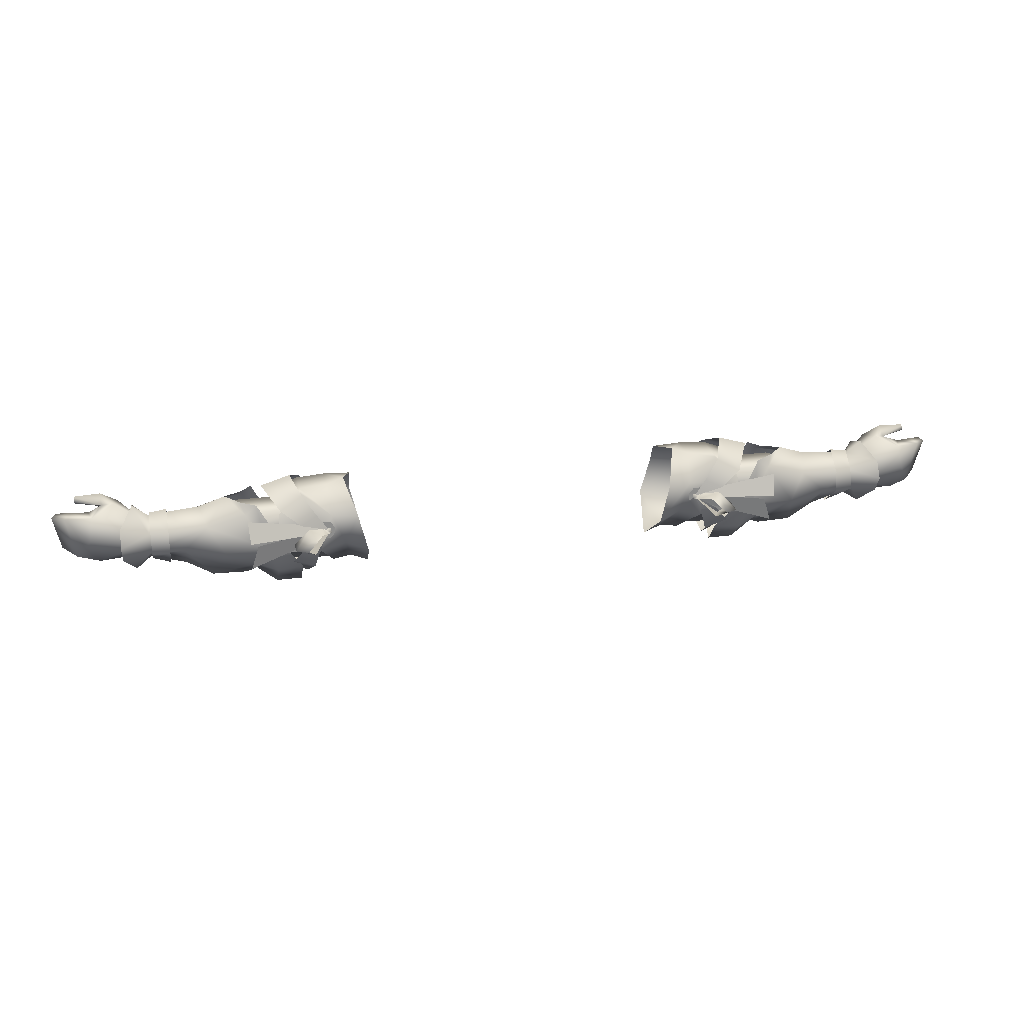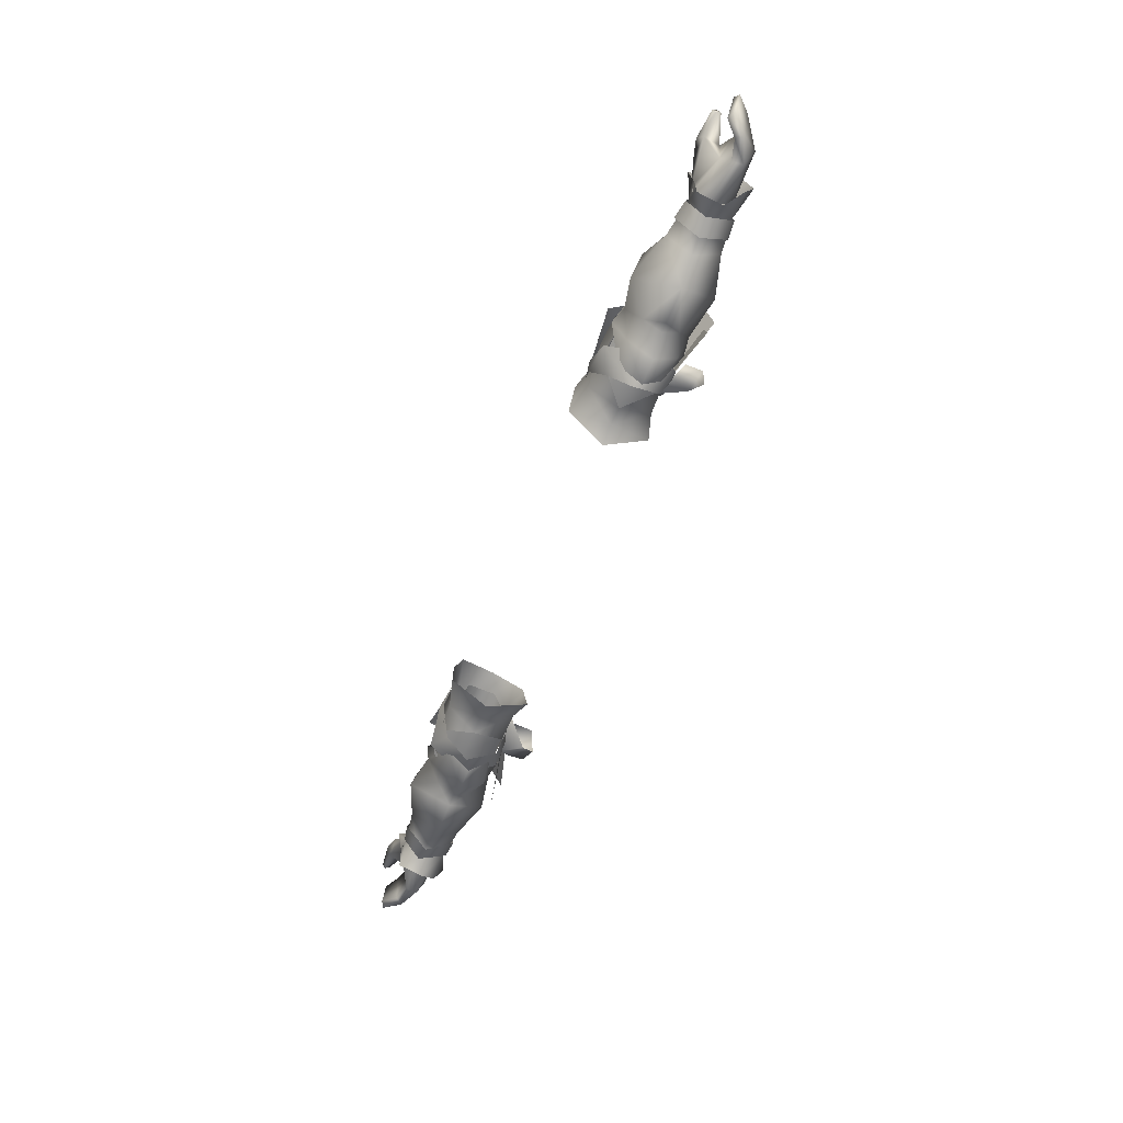
<metadata>
{"format":"obj","ext":"obj","renderer":"f3d","projection":"perspective","resolution":1024,"background":"white","views":[{"elev":25.6,"azim":167.8,"up":"+Z"},{"elev":-60.6,"azim":68.6,"up":"+Z"}]}
</metadata>
<code>
g mesh00
v -47.71 31.46 -4.182
v -46.42 33.49 2.121
v -52.81 31.09 -4.28
v -50.46 36.77 -8.078
v -36 36.04 -8.828
v -47.71 31.46 -4.182
v -36 31.41 -4.727
v -36 39.1 3.359
v -46.39 40.05 2.121
v -46.42 33.49 2.121
v -36 36.04 -8.828
v -50.46 36.77 -8.078
v -43.73 41.2 -3.676
v -36 31.41 -4.727
v -46.42 33.49 2.121
v -36 33.78 3.753
v -36 39.1 3.359
v -52.93 36.77 -8.078
v -52.93 42.08 -4.182
v -47.65 42.08 -4.182
v -47.65 42.08 -4.182
v -55.46 40.05 2.121
v -46.39 40.05 2.121
v -58.26 36.77 2.121
v -55.32 33.49 2.121
v -36 41.38 -2.912
v -43.73 41.2 -3.676
v -50.46 36.77 -8.078
v -52.93 36.77 -8.078
v -47.71 31.46 -4.182
v -52.81 31.09 -4.28
f 1 2 3
f 4 5 6
f 6 5 7
f 8 9 10
f 11 12 13
f 1 14 15
f 15 14 16
f 15 16 17
f 18 19 20
f 21 22 23
f 23 22 24
f 23 24 2
f 2 24 25
f 2 25 3
f 8 26 9
f 9 26 27
f 9 27 20
f 20 27 28
f 20 28 29
f 29 28 30
f 29 30 31
v -81.86 39.9 3.853
v -72.9 36.97 1.69
v -73.19 40.93 -2.17
v -72.9 36.97 1.69
v -76.92 32.66 3.888
v -73.1 33.57 -0.2538
v -72.9 36.97 1.69
v -81.86 39.9 3.853
v -77.64 37.44 5.486
v -73.46 36.71 -6.205
v -81.08 39.09 -5.654
v -73.19 40.93 -2.17
v -82.53 41.03 -0.4635
v -81.86 39.9 3.853
v -76.92 32.66 3.888
v -72.9 36.97 1.69
v -77.64 37.44 5.486
v -76.92 32.66 3.888
v -80.83 32.74 3.132
v -73.1 33.57 -0.2538
v -79.28 36.03 -0.2808
v -73.3 33.45 -3.862
v -76.26 35.03 -5.913
v -73.46 36.71 -6.205
v -80.77 37.06 -5.365
v -81.08 39.09 -5.654
f 32 33 34
f 35 36 37
f 38 39 40
f 41 42 43
f 43 42 44
f 43 44 45
f 46 47 48
f 49 50 51
f 51 50 52
f 51 52 53
f 53 52 54
f 53 54 55
f 55 54 56
f 55 56 57
v -58.58 30.79 1.146
v -56.27 29.41 -5.234
v -50.13 30.82 -3.868
v -53 41.14 2.174
v -53.98 39.44 4.276
v -50.84 40.95 3.911
v -47.25 29.66 -4.244
v -50.13 30.82 -3.868
v -42.54 32.6 -10.16
v -51.33 33.53 -8.822
v -51.29 36.79 -11.47
v -47.4 32.28 -10.22
v -47.48 36.8 -14.75
v -57.39 44.5 -4.04
v -51.34 40.2 -8.884
v -53.29 36.78 -12.16
v -47.65 42.08 -4.182
v -52.93 42.08 -4.182
v -55.46 40.05 2.121
v -64.49 32.44 -3.164
v -64.96 33.9 0.6363
v -71.57 33.62 -2.787
v -71.54 41.53 -3.739
v -71.53 40.62 -0.3137
v -65.01 42.34 -3.565
v -49.45 43.06 -4.297
v -64.49 32.44 -3.164
v -59.87 36.82 -11.93
v -56.27 29.41 -5.234
v -51.28 33.15 4.689
v -53.48 34.69 4.326
v -53.08 32.57 3.052
v -56.69 37.68 4.999
v -74.49 33.56 -7.038
v -74.35 38.3 -8.359
v -71.53 36.59 -6.863
v -64.81 36.75 -8.872
v -61.67 37.64 3.334
v -76.84 41.41 -4.99
v -76.92 43.19 -1.621
v -71.53 40.62 -0.3137
v -76.83 41.4 1.544
v -71.53 37.54 2.462
v -74.33 37.62 4.709
v -74.37 32.63 2.621
v -47.25 29.66 -4.244
v -61.67 37.64 3.334
v -71.51 34.71 -0.00045
v -47.4 41.48 -10.23
v -60.48 41.83 0.6183
v -74.43 33.52 -2.208
v -71.57 33.62 -2.787
v -42.51 40.59 -10.18
v -45.91 43.63 -4.289
v -42.59 36.8 -14.74
v -74.43 33.52 -2.208
f 58 59 60
f 61 62 63
f 64 65 66
f 67 68 69
f 69 68 70
f 71 72 73
f 74 75 76
f 59 58 77
f 77 58 78
f 77 78 79
f 80 81 82
f 61 63 83
f 84 85 86
f 87 88 89
f 89 88 90
f 91 92 93
f 93 92 80
f 93 80 94
f 94 80 82
f 62 61 90
f 90 61 95
f 90 95 89
f 92 96 80
f 80 96 97
f 80 97 98
f 98 97 99
f 98 99 100
f 100 99 101
f 100 101 102
f 103 87 60
f 60 87 89
f 60 89 58
f 58 89 104
f 58 104 78
f 78 104 105
f 78 105 79
f 106 72 83
f 83 72 71
f 83 71 61
f 61 71 107
f 61 107 95
f 108 91 109
f 109 91 93
f 109 93 84
f 84 93 94
f 84 94 85
f 85 94 82
f 67 73 68
f 68 73 72
f 68 72 70
f 70 72 106
f 70 106 110
f 110 106 83
f 110 83 111
f 111 83 63
f 110 112 70
f 70 112 66
f 70 66 69
f 69 66 65
f 69 65 67
f 67 65 86
f 67 86 73
f 73 86 85
f 73 85 71
f 71 85 82
f 71 82 107
f 107 82 81
f 107 81 104
f 104 81 100
f 104 100 105
f 105 100 102
f 105 102 79
f 79 102 113
v 46.39 40.05 2.121
v 47.65 42.08 -4.182
v 43.73 41.2 -3.676
v 36 31.41 -4.727
v 36 36.04 -8.828
v 50.46 36.77 -8.078
v 52.93 36.77 -8.078
v 52.81 31.09 -4.28
v 47.71 31.46 -4.182
v 50.46 36.77 -8.078
v 36 36.04 -8.828
v 36 41.38 -2.912
v 46.39 40.05 2.121
v 36 33.78 3.753
v 46.42 33.49 2.121
v 36 31.41 -4.727
v 47.71 31.46 -4.182
v 47.71 31.46 -4.182
v 55.32 33.49 2.121
v 46.42 33.49 2.121
v 58.26 36.77 2.121
v 46.39 40.05 2.121
v 47.65 42.08 -4.182
v 50.46 36.77 -8.078
v 43.73 41.2 -3.676
v 36 41.38 -2.912
v 46.39 40.05 2.121
v 36 39.1 3.359
v 36 33.78 3.753
v 55.46 40.05 2.121
v 52.93 42.08 -4.182
v 47.65 42.08 -4.182
v 52.93 36.77 -8.078
v 50.46 36.77 -8.078
v 47.71 31.46 -4.182
v 36 31.41 -4.727
f 114 115 116
f 117 118 119
f 120 121 122
f 123 124 125
f 126 127 128
f 128 127 129
f 128 129 130
f 131 132 133
f 133 132 134
f 133 134 135
f 136 137 138
f 138 137 139
f 138 139 140
f 140 139 141
f 140 141 142
f 134 143 135
f 135 143 144
f 135 144 145
f 145 144 146
f 145 146 147
f 147 146 148
f 147 148 149
v 77.64 37.44 5.486
v 81.86 39.9 3.853
v 72.9 36.97 1.69
v 73.19 40.93 -2.17
v 81.86 39.9 3.853
v 82.53 41.03 -0.4635
v 81.08 39.09 -5.654
v 73.46 36.71 -6.205
v 77.64 37.44 5.486
v 72.9 36.97 1.69
v 76.92 32.66 3.888
v 73.1 33.57 -0.2538
v 81.08 39.09 -5.654
v 80.77 37.06 -5.365
v 73.46 36.71 -6.205
v 76.26 35.03 -5.913
v 73.3 33.45 -3.862
v 79.28 36.03 -0.2808
v 73.1 33.57 -0.2538
v 80.83 32.74 3.132
v 76.92 32.66 3.888
f 150 151 152
f 152 151 153
f 154 155 153
f 153 155 156
f 153 156 157
f 158 159 160
f 160 159 161
f 162 163 164
f 164 163 165
f 164 165 166
f 166 165 167
f 166 167 168
f 168 167 169
f 168 169 170
v 64.96 33.9 0.6363
v 61.67 37.64 3.334
v 58.58 30.79 1.146
v 53.48 34.69 4.326
v 53.08 32.57 3.052
v 56.69 37.68 4.999
v 71.53 40.62 -0.3137
v 74.33 37.62 4.709
v 76.83 41.4 1.544
v 74.49 33.56 -7.038
v 74.43 33.52 -2.208
v 71.57 33.62 -2.787
v 47.4 41.48 -10.23
v 42.51 40.59 -10.18
v 45.91 43.63 -4.289
v 71.53 37.54 2.462
v 74.43 33.52 -2.208
v 74.37 32.63 2.621
v 71.57 33.62 -2.787
v 71.51 34.71 -0.00045
v 64.49 32.44 -3.164
v 52.81 31.09 -4.28
v 55.32 33.49 2.121
v 47.71 31.46 -4.182
v 49.45 43.06 -4.297
v 50.84 40.95 3.911
v 53 41.14 2.174
v 53.98 39.44 4.276
v 71.54 41.53 -3.739
v 76.92 43.19 -1.621
v 76.84 41.41 -4.99
v 51.28 33.15 4.689
v 42.54 32.6 -10.16
v 42.59 36.8 -14.74
v 47.4 32.28 -10.22
v 47.48 36.8 -14.75
v 51.33 33.53 -8.822
v 74.35 38.3 -8.359
v 71.53 36.59 -6.863
v 65.01 42.34 -3.565
v 64.81 36.75 -8.872
v 59.87 36.82 -11.93
v 50.13 30.82 -3.868
v 56.27 29.41 -5.234
v 57.39 44.5 -4.04
v 60.48 41.83 0.6183
v 53.29 36.78 -12.16
v 51.29 36.79 -11.47
v 51.34 40.2 -8.884
v 47.25 29.66 -4.244
v 64.49 32.44 -3.164
v 56.27 29.41 -5.234
v 50.13 30.82 -3.868
v 47.25 29.66 -4.244
f 171 172 173
f 174 175 176
f 177 178 179
f 180 181 182
f 183 184 185
f 172 171 186
f 187 188 189
f 189 188 190
f 189 190 191
f 192 193 194
f 195 196 197
f 197 196 198
f 199 200 201
f 175 174 202
f 203 204 205
f 205 204 206
f 205 206 207
f 201 208 199
f 199 208 209
f 199 209 210
f 210 209 211
f 210 211 212
f 213 214 173
f 173 214 191
f 173 191 171
f 171 191 190
f 171 190 186
f 186 190 188
f 186 188 178
f 212 215 210
f 210 215 216
f 210 216 199
f 199 216 177
f 199 177 200
f 200 177 179
f 217 218 219
f 219 218 183
f 219 183 195
f 195 183 185
f 195 185 196
f 178 177 186
f 186 177 216
f 186 216 172
f 172 216 176
f 172 176 173
f 173 176 175
f 173 175 213
f 213 175 202
f 213 202 220
f 208 180 209
f 209 180 182
f 209 182 211
f 211 182 221
f 211 221 212
f 212 221 222
f 212 222 207
f 207 222 223
f 207 223 205
f 205 223 224
f 205 224 203
f 198 176 197
f 197 176 216
f 197 216 195
f 195 216 215
f 195 215 219
f 219 215 212
f 219 212 217
f 217 212 207
f 217 207 218
f 218 207 206
f 218 206 183
f 183 206 204
f 183 204 184
v -36.81 32.18 5.532
v -42.1 32.07 5.13
v -41.32 30.25 0.3965
v -38.89 42.05 -3.916
v -39.78 41.98 -2.729
v -36.92 42.22 -3.88
v -39.17 42.01 -6.301
v -34.02 42.47 -5.004
v -35.94 35.43 -11.96
v -29.8 43.69 -6.375
v -28.9 35.29 -12.93
v -32.42 35.36 -11.37
v -29.8 28.6 -6.331
v -35.53 30.1 -6.357
v -36.42 41.68 0.6606
v -41.3 42 0.3888
v -46.61 41.96 -6.322
v -36 41.38 -2.912
v -36 36.04 -8.828
v -43.73 41.2 -3.676
v -36.43 30.48 0.6597
v -42.1 37.42 5.13
v -36.81 37.47 5.531
v -42.09 39.89 5.13
v -38.9 42.05 -0.3546
v -36.93 42.22 -0.3623
v -39.79 41.98 -1.542
v -36.04 42.29 -1.535
v -36.03 42.29 -2.708
v -51.89 35.49 -10.29
v -51.85 39.83 -6.802
v -49.15 35.49 -10.65
v -49.13 39.84 -7.016
v -46.56 35.49 -9.987
v -46.42 41.88 -6.156
v -41.32 35.49 -11.26
v -38.73 41.92 -6.136
v -35.24 35.45 -11.02
v -38.72 30.35 -6.132
v -46.41 30.75 -6.145
v -49.14 32.64 -7.008
v -51.87 32.58 -6.802
v -33.55 37.53 6.789
v -31.54 43.35 0.9324
v -41.25 30.25 -6.302
v -46.7 30.62 0.5274
v -45.99 32.53 3.708
v -45.99 37.27 3.73
v -46.69 41.27 0.5513
v -46.3 30.64 -6.362
v -41.25 30.25 -6.302
v -35.53 30.1 -6.357
v -29.8 28.6 -6.331
v -31.53 30.89 4.687
v -31.54 29.19 0.9234
f 225 226 227
f 228 229 230
f 231 232 233
f 234 235 236
f 236 235 237
f 236 237 238
f 239 232 240
f 240 232 231
f 240 231 241
f 242 243 244
f 227 245 225
f 226 225 246
f 246 225 247
f 246 247 248
f 249 250 251
f 251 250 252
f 251 252 229
f 229 252 253
f 229 253 230
f 254 255 256
f 256 255 257
f 256 257 258
f 258 257 259
f 258 259 260
f 260 259 261
f 261 262 260
f 260 262 263
f 260 263 258
f 258 263 264
f 258 264 256
f 256 264 265
f 256 265 254
f 254 265 266
f 267 268 239
f 239 268 234
f 239 234 232
f 232 234 236
f 232 236 233
f 233 236 238
f 233 238 269
f 270 227 271
f 271 227 226
f 271 226 272
f 272 226 246
f 272 246 273
f 273 246 248
f 270 274 227
f 227 274 275
f 227 275 245
f 245 275 276
f 245 276 277
f 241 273 240
f 240 273 248
f 240 248 239
f 239 248 247
f 239 247 267
f 267 247 225
f 267 225 278
f 278 225 245
f 278 245 279
f 279 245 277
v -85.03 33.66 5.91
v -79.93 36.1 4.658
v -85.1 34.18 4.983
v -85.05 33.21 4.265
v -79.66 31.94 4.516
v -84.98 32.57 4.944
v -87.06 37.91 3.116
v -89.57 35.4 2.557
v -88.65 34.71 3.131
v -84.98 32.57 4.944
v -79.66 31.94 4.516
v -82.53 41.03 -0.4635
v -81.08 39.09 -5.654
v -85.37 37.56 -5.058
v -81.08 39.09 -5.654
v -80.77 37.06 -5.365
v -85.37 37.56 -5.058
v -84.32 36.15 -4.793
v -88.2 34.56 -4.26
v -79.28 36.03 -0.2808
v -76.26 35.03 -5.913
v -76.92 32.66 3.888
v -80.83 32.74 3.132
v -86.04 36.47 3.839
v -88.65 34.71 3.131
v -86.82 33.81 -4.028
v -89.57 35.4 2.557
v -88.2 34.56 -4.26
v -84.98 32.57 4.944
v -85.03 33.66 5.91
v -85.1 34.18 4.983
v -79.93 36.1 4.658
v -80.09 33.58 6.081
v -77.64 37.44 5.486
v -76.92 32.66 3.888
v -88.2 34.56 -4.26
v -81.86 39.9 3.853
v -86.04 36.47 3.839
v -82.51 37.78 4.23
v -79.93 36.1 4.658
v -77.64 37.44 5.486
v -82.51 37.78 4.23
f 280 281 282
f 283 284 285
f 286 287 288
f 280 289 290
f 291 292 293
f 294 295 296
f 296 295 297
f 296 297 298
f 299 295 300
f 301 284 302
f 303 304 305
f 305 304 306
f 305 306 307
f 308 309 283
f 283 309 310
f 283 310 311
f 281 312 313
f 313 312 314
f 281 280 312
f 312 280 290
f 312 290 314
f 315 287 293
f 293 287 286
f 293 286 291
f 291 286 316
f 288 317 286
f 286 317 318
f 286 318 316
f 316 318 319
f 316 319 320
f 284 283 302
f 302 283 311
f 302 311 299
f 299 311 321
f 299 321 295
f 295 321 303
f 295 303 297
f 297 303 305
f 297 305 298
v 46.69 41.27 0.5513
v 42.09 39.89 5.13
v 45.99 37.27 3.73
v 36.92 42.22 -3.88
v 36.03 42.29 -2.708
v 38.89 42.05 -3.916
v 29.8 28.6 -6.331
v 35.53 30.1 -6.357
v 31.54 29.19 0.9234
v 41.3 42 0.3888
v 35.53 30.1 -6.357
v 35.94 35.43 -11.96
v 41.25 30.25 -6.302
v 36.93 42.22 -0.3623
v 38.9 42.05 -0.3546
v 36.04 42.29 -1.535
v 39.79 41.98 -1.542
v 39.78 41.98 -2.729
v 36.42 41.68 0.6606
v 39.17 42.01 -6.301
v 34.02 42.47 -5.004
v 32.42 35.36 -11.37
v 29.8 28.6 -6.331
v 31.54 43.35 0.9324
v 33.55 37.53 6.789
v 36.81 37.47 5.531
v 36.81 32.18 5.532
v 42.1 32.07 5.13
v 36.43 30.48 0.6597
v 41.32 30.25 0.3965
v 51.85 39.83 -6.802
v 51.89 35.49 -10.29
v 49.13 39.84 -7.016
v 49.15 35.49 -10.65
v 46.42 41.88 -6.156
v 46.56 35.49 -9.987
v 38.73 41.92 -6.136
v 41.32 35.49 -11.26
v 35.24 35.45 -11.02
v 51.87 32.58 -6.802
v 49.14 32.64 -7.008
v 46.41 30.75 -6.145
v 38.72 30.35 -6.132
v 45.99 32.53 3.708
v 42.1 37.42 5.13
v 36.42 41.68 0.6606
v 46.61 41.96 -6.322
v 31.53 30.89 4.687
v 41.25 30.25 -6.302
v 46.3 30.64 -6.362
v 28.9 35.29 -12.93
v 29.8 43.69 -6.375
v 46.66 30.62 0.5274
f 322 323 324
f 325 326 327
f 328 329 330
f 323 322 331
f 332 333 334
f 335 336 337
f 337 336 338
f 337 338 326
f 326 338 339
f 326 339 327
f 340 341 342
f 342 341 333
f 342 333 343
f 343 333 332
f 343 332 344
f 345 346 347
f 347 346 348
f 347 348 349
f 349 348 350
f 349 350 351
f 352 353 354
f 354 353 355
f 354 355 356
f 356 355 357
f 356 357 358
f 358 357 359
f 358 359 360
f 353 361 355
f 355 361 362
f 355 362 357
f 357 362 363
f 357 363 359
f 359 363 364
f 359 364 360
f 365 324 366
f 366 324 323
f 366 323 367
f 367 323 331
f 367 331 341
f 341 331 322
f 341 322 368
f 346 369 348
f 348 369 330
f 348 330 350
f 350 330 329
f 350 329 351
f 351 329 370
f 351 370 371
f 344 372 343
f 343 372 373
f 343 373 342
f 342 373 345
f 342 345 367
f 367 345 347
f 367 347 366
f 366 347 349
f 366 349 365
f 365 349 351
f 365 351 374
f 374 351 371
v 86.04 36.47 3.839
v 84.32 36.15 -4.793
v 88.65 34.71 3.131
v 86.82 33.81 -4.028
v 85.37 37.56 -5.058
v 80.09 33.58 6.081
v 77.64 37.44 5.486
v 76.92 32.66 3.888
v 88.65 34.71 3.131
v 89.57 35.4 2.557
v 86.04 36.47 3.839
v 82.51 37.78 4.23
v 81.86 39.9 3.853
v 77.64 37.44 5.486
v 79.93 36.1 4.658
v 79.66 31.94 4.516
v 84.98 32.57 4.944
v 85.03 33.66 5.91
v 88.2 34.56 -4.26
v 76.26 35.03 -5.913
v 80.77 37.06 -5.365
v 79.28 36.03 -0.2808
v 80.83 32.74 3.132
v 79.66 31.94 4.516
v 76.92 32.66 3.888
v 88.2 34.56 -4.26
v 89.57 35.4 2.557
v 87.06 37.91 3.116
v 82.53 41.03 -0.4635
v 85.37 37.56 -5.058
v 81.08 39.09 -5.654
v 85.03 33.66 5.91
v 84.98 32.57 4.944
v 85.1 34.18 4.983
v 85.05 33.21 4.265
v 79.93 36.1 4.658
v 79.93 36.1 4.658
v 85.1 34.18 4.983
v 84.98 32.57 4.944
v 81.08 39.09 -5.654
v 88.2 34.56 -4.26
v 82.51 37.78 4.23
f 375 376 377
f 378 376 379
f 380 381 382
f 383 384 385
f 376 375 386
f 387 388 389
f 390 391 392
f 379 393 378
f 394 395 396
f 397 398 399
f 376 378 377
f 377 378 400
f 377 400 401
f 387 402 403
f 403 402 404
f 403 404 405
f 406 407 408
f 408 407 409
f 408 409 410
f 381 380 411
f 382 390 380
f 380 390 392
f 380 392 411
f 411 392 412
f 413 398 409
f 409 398 397
f 409 397 410
f 410 397 396
f 410 396 386
f 386 396 395
f 386 395 376
f 376 395 414
f 376 414 379
f 415 404 384
f 384 404 402
f 384 402 385
f 385 402 387
f 385 387 416
f 416 387 389
v -41.71 31.53 5.351
v -46.69 29.39 2.963
v -34.65 29.8 -2.571
v -44.24 44.84 -3.209
v -44.19 48.11 -3.134
v -42.08 42.92 -5.812
v -37.51 43.78 -2.171
v -36.76 43.21 -2.257
v -38.22 42.18 -2.758
v -38.22 42.55 -1.728
v -38.13 42.25 -3.484
v -51.14 45.16 -2.809
v -52.67 44.97 -7.565
v -38.29 42.18 -1.772
v -37.51 43.78 -2.171
v -41.39 45.12 -0.338
v -38.98 48 -0.3479
v -41.86 49.36 -3.023
v -37.51 43.78 -2.171
v -38.29 42.18 -1.772
v -52.62 46.73 -1.516
v -52.85 44.94 2.483
v -38.26 42.94 -2.293
v -38.22 42.2 -1.074
v -35.04 29.99 -0.8654
v -36.92 42.27 -1.71
v -36.88 42.27 -2.685
v -38.22 42.18 -2.758
v -40.37 46.78 -4.923
v -38.22 42.18 -2.758
v -37.51 43.78 -2.171
v -49.52 36.38 6.022
v -43.83 36.49 7.78
v -46.36 42.65 2.976
v -42.03 41.38 5.148
v -42.63 43.53 -0.0792
v -39.38 42.19 1.171
v -37.19 42.31 -2.068
v -34.65 29.8 -2.571
v -35.04 29.99 -0.8654
v -37.15 29.37 -4.084
v -38.72 29.12 -2.492
v -40.01 31.46 -9.97
v -44.17 29.46 -7.879
v -41.16 35.86 -13.55
v -46.79 36.19 -10.67
v -40.1 41.38 -9.97
v -44.31 42.65 -7.871
v -38.59 42.51 -5.022
v -41.39 43.53 -4.469
v -37.19 42.31 -2.068
f 417 418 419
f 420 421 422
f 423 424 425
f 426 427 428
f 428 427 429
f 430 431 432
f 432 431 433
f 432 433 434
f 435 436 424
f 437 438 439
f 439 438 440
f 441 417 419
f 436 442 424
f 424 442 443
f 424 443 444
f 420 432 421
f 421 432 434
f 421 434 422
f 422 434 445
f 422 445 446
f 446 445 447
f 418 417 448
f 448 417 449
f 448 449 450
f 450 449 451
f 450 451 452
f 452 451 453
f 452 453 454
f 455 456 457
f 457 456 458
f 457 458 459
f 459 458 460
f 459 460 461
f 461 460 462
f 461 462 463
f 463 462 464
f 463 464 465
f 465 464 466
f 465 466 467
v -71.25 33.19 -2.897
v -71.24 36.49 -7.421
v -67.86 32.54 -2.912
v -67.84 36.79 -8.483
v -67.86 37.67 3.429
v -67.85 41.78 -0.00405
v -71.25 40.97 -0.1494
v -67.84 42.29 -3.92
v -71.26 41.98 -3.882
v -67.84 36.79 -8.483
v -71.24 36.49 -7.421
v -71.24 37.55 2.933
v -71.24 34.41 0.198
v -67.85 33.98 0.7956
v -71.25 33.19 -2.897
v -67.86 32.54 -2.912
f 468 469 470
f 470 469 471
f 472 473 474
f 474 473 475
f 474 475 476
f 476 475 477
f 476 477 478
f 474 479 472
f 472 479 480
f 472 480 481
f 481 480 482
f 481 482 483
v 39.38 42.19 1.171
v 42.63 43.53 -0.0792
v 37.19 42.31 -2.068
v 41.39 43.53 -4.469
v 38.59 42.51 -5.022
v 37.19 42.31 -2.068
v 42.08 42.92 -5.812
v 44.19 48.11 -3.134
v 44.24 44.84 -3.209
v 41.39 45.12 -0.338
v 38.22 42.18 -2.758
v 36.76 43.21 -2.257
v 37.51 43.78 -2.171
v 51.14 45.16 -2.809
v 52.67 44.97 -7.565
v 38.22 42.55 -1.728
v 38.13 42.25 -3.484
v 37.51 43.78 -2.171
v 38.29 42.18 -1.772
v 38.98 48 -0.3479
v 41.39 45.12 -0.338
v 38.29 42.18 -1.772
v 37.51 43.78 -2.171
v 38.26 42.94 -2.293
v 38.22 42.2 -1.074
v 52.62 46.73 -1.516
v 52.85 44.94 2.483
v 34.65 29.8 -2.571
v 46.69 29.39 2.963
v 35.04 29.99 -0.8654
v 38.22 42.18 -2.758
v 36.88 42.27 -2.685
v 36.92 42.27 -1.71
v 38.22 42.18 -2.758
v 37.51 43.78 -2.171
v 40.37 46.78 -4.923
v 41.86 49.36 -3.023
v 46.36 42.65 2.976
v 42.03 41.38 5.148
v 49.52 36.38 6.022
v 43.83 36.49 7.78
v 41.71 31.53 5.351
v 40.1 41.38 -9.97
v 44.31 42.65 -7.871
v 41.16 35.86 -13.55
v 46.79 36.19 -10.67
v 44.17 29.46 -7.879
v 35.04 29.99 -0.8654
v 34.65 29.8 -2.571
v 38.72 29.12 -2.492
v 37.15 29.37 -4.084
v 40.01 31.46 -9.97
f 484 485 486
f 487 488 489
f 490 491 492
f 492 491 493
f 494 495 496
f 497 498 499
f 499 498 500
f 501 502 503
f 503 502 504
f 503 504 491
f 495 505 506
f 507 508 509
f 509 508 510
f 511 512 513
f 514 515 495
f 495 515 516
f 495 516 505
f 517 518 490
f 490 518 519
f 490 519 491
f 491 519 520
f 491 520 503
f 485 484 521
f 521 484 522
f 521 522 523
f 523 522 524
f 523 524 512
f 512 524 525
f 512 525 513
f 488 487 526
f 526 487 527
f 526 527 528
f 528 527 529
f 528 529 530
f 531 532 533
f 533 532 534
f 533 534 530
f 530 534 535
f 530 535 528
v 67.86 32.54 -2.912
v 67.84 36.79 -8.483
v 71.25 33.19 -2.897
v 71.24 36.49 -7.421
v 67.85 41.78 -0.00405
v 67.86 37.67 3.429
v 71.24 37.55 2.933
v 67.85 33.98 0.7956
v 71.24 34.41 0.198
v 67.86 32.54 -2.912
v 71.25 33.19 -2.897
v 71.25 40.97 -0.1494
v 71.26 41.98 -3.882
v 67.84 42.29 -3.92
v 71.24 36.49 -7.421
v 67.84 36.79 -8.483
f 536 537 538
f 538 537 539
f 540 541 542
f 542 541 543
f 542 543 544
f 544 543 545
f 544 545 546
f 542 547 540
f 540 547 548
f 540 548 549
f 549 548 550
f 549 550 551

</code>
